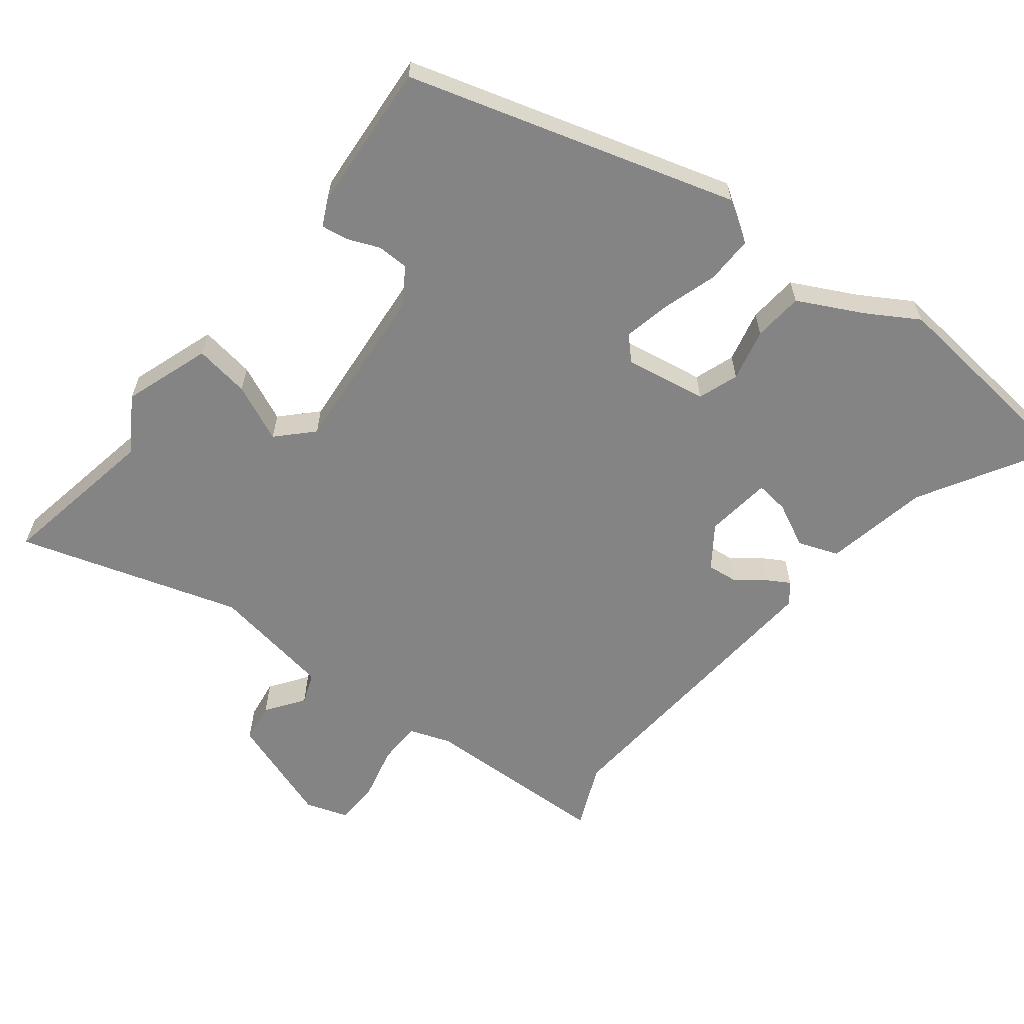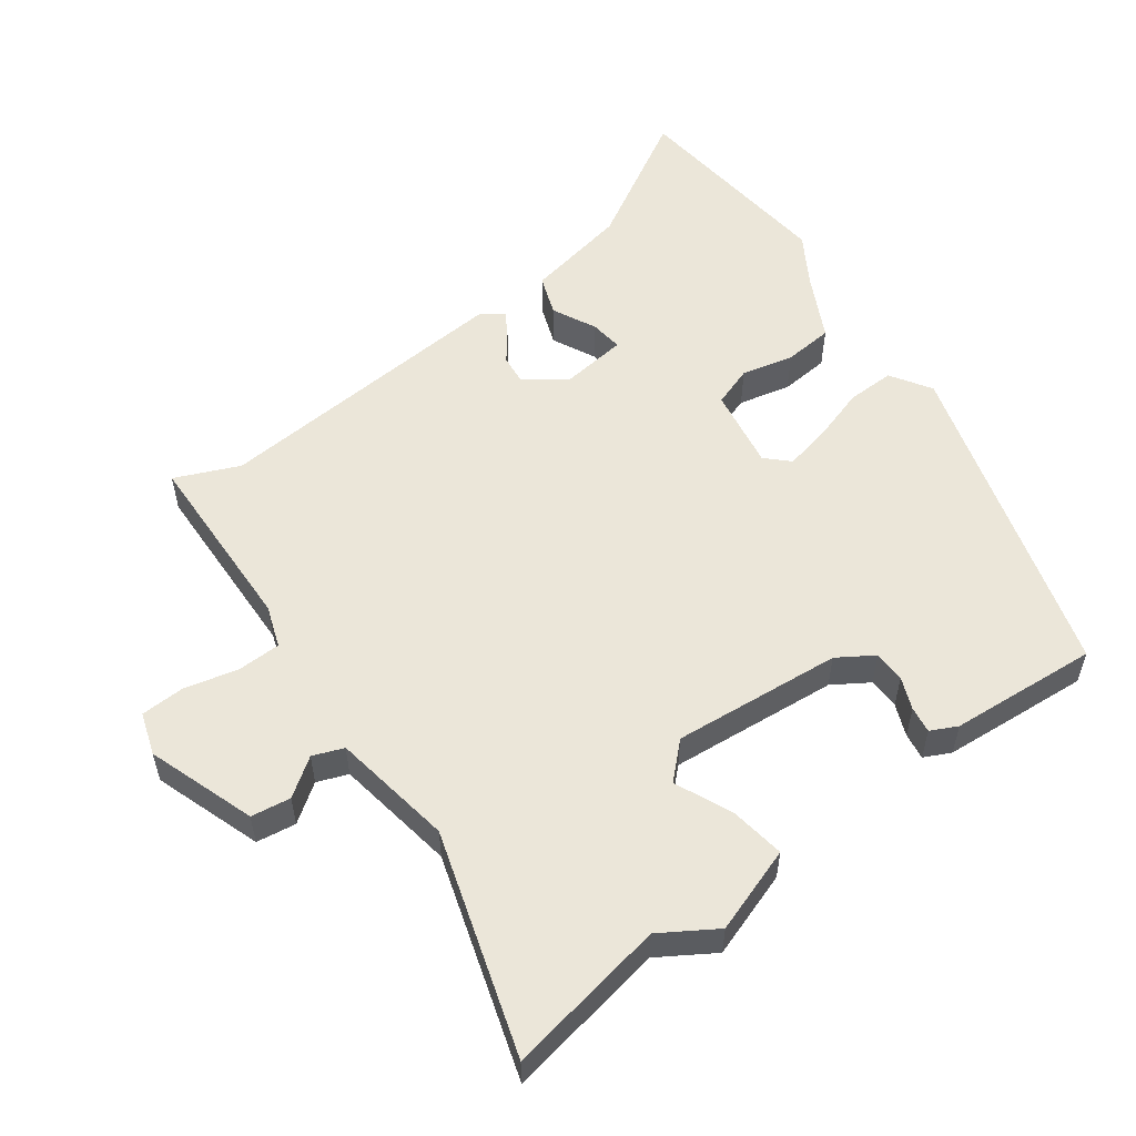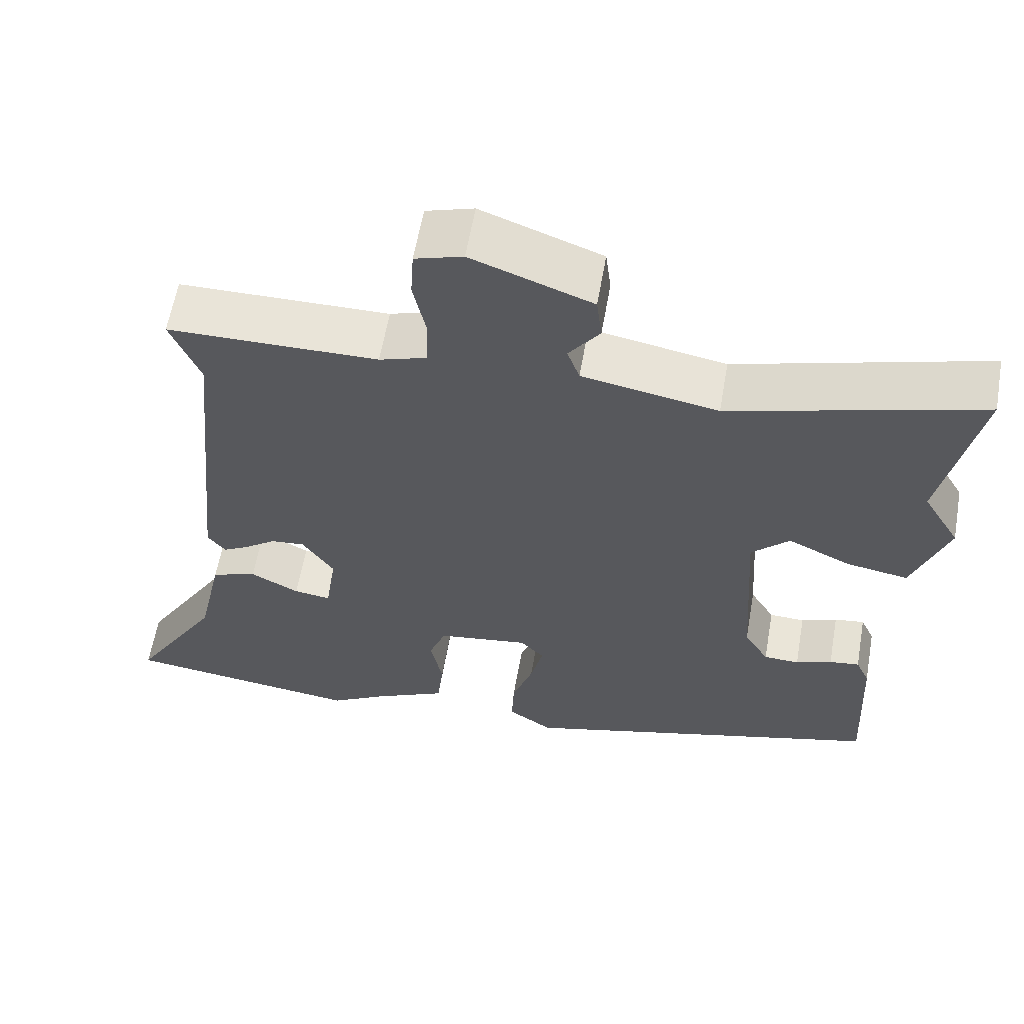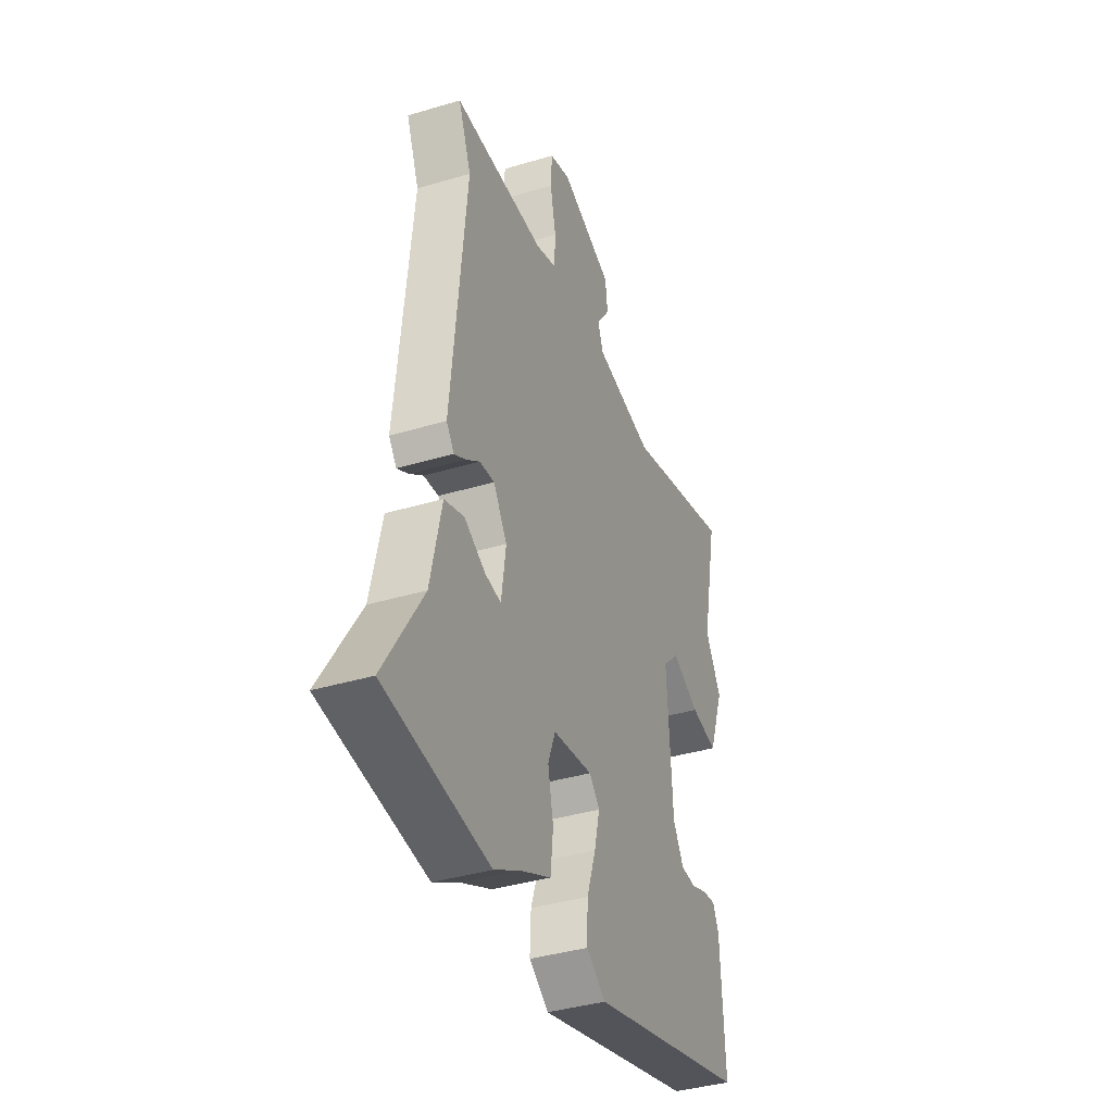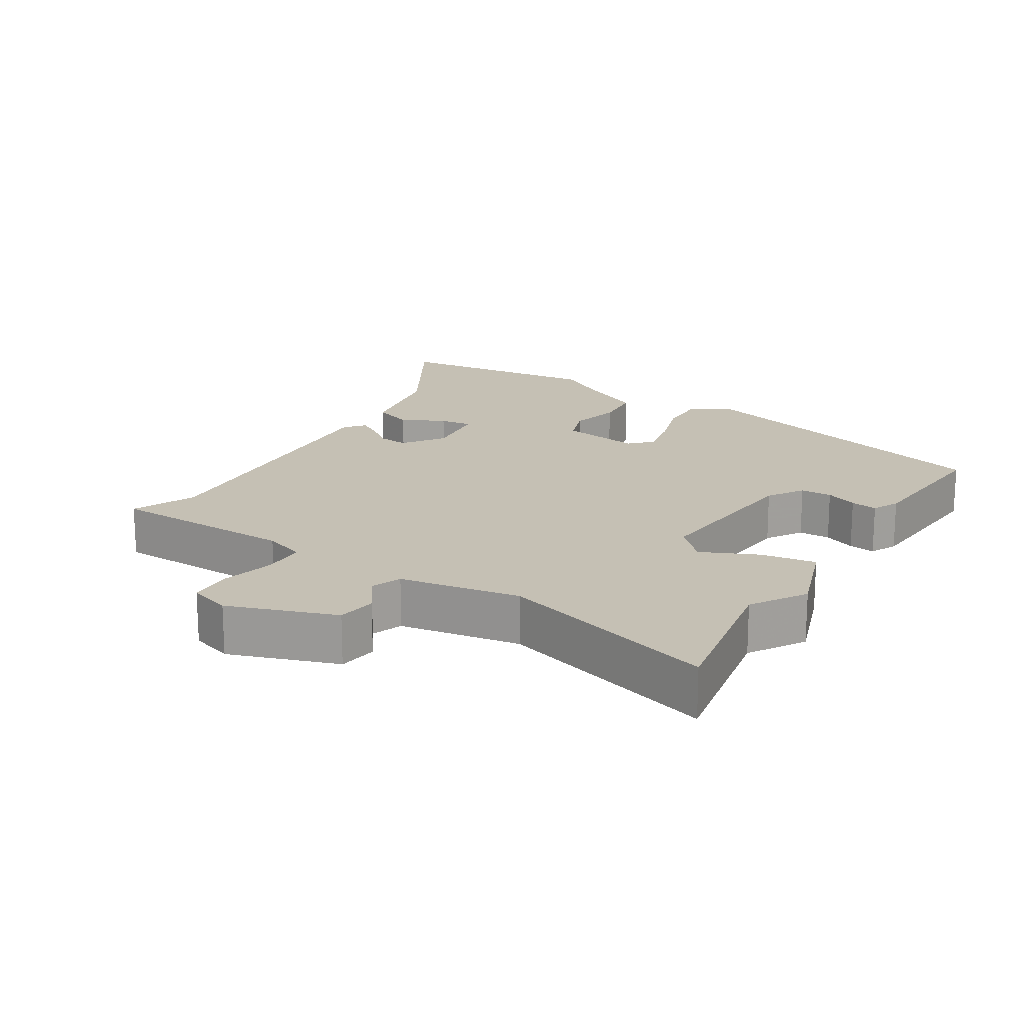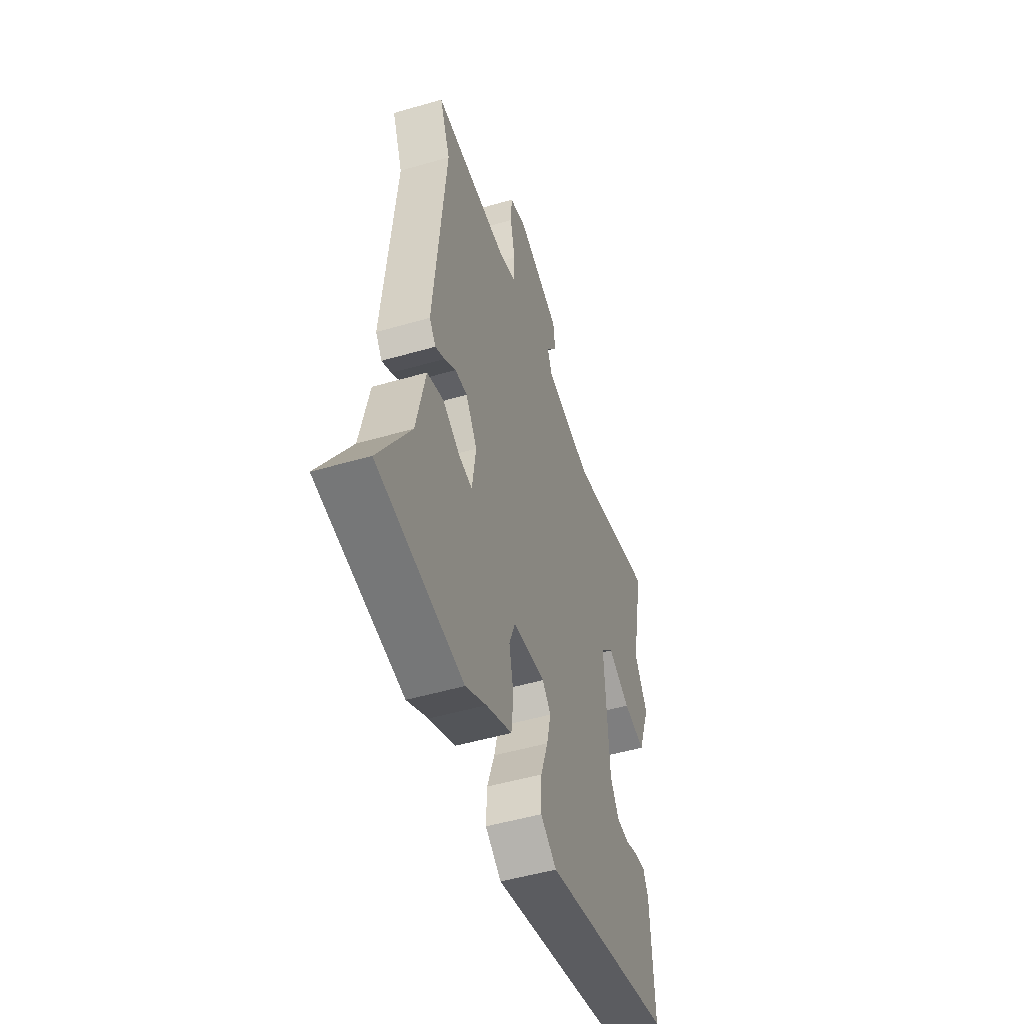
<metadata>
{"format":"obj","ext":"obj","renderer":"f3d","projection":"perspective","resolution":1024,"background":"white","views":[{"elev":-61.4,"azim":143.3,"up":"+Y"},{"elev":55.1,"azim":55.1,"up":"+Y"},{"elev":60.2,"azim":9.9,"up":"+Z"},{"elev":-38.6,"azim":-69.4,"up":"+Z"},{"elev":18.2,"azim":33.0,"up":"+Y"},{"elev":-50.3,"azim":-72.3,"up":"+Z"}]}
</metadata>
<code>
v -0.35 0.07 -0.519
v -0.659 0.07 -0.479
v -0.544 0.07 -0.291
v -0.511 0.07 -0.141
v -0.452 0.07 -0.121
v -0.389 0.07 -0.154
v -0.341 0.07 -0.161
v -0.327 0.07 -0.065
v -0.368 0.07 -0.004
v -0.412 0.07 -0.008
v -0.453 0.07 -0.038
v -0.487 0.07 -0.057
v -0.51 0.07 -0.027
v -0.466 0.07 0.416
v -0.504 0.07 0.51
v -0.231 0.07 0.512
v -0.17 0.07 0.532
v -0.167 0.07 0.595
v -0.184 0.07 0.674
v -0.18 0.07 0.738
v -0.118 0.07 0.757
v 0.038 0.07 0.699
v 0.045 0.07 0.641
v 0.005 0.07 0.587
v 0.021 0.07 0.542
v 0.197 0.07 0.509
v 0.521 0.07 0.601
v 0.473 0.07 0.369
v 0.521 0.07 0.288
v 0.475 0.07 0.164
v 0.395 0.07 0.178
v 0.313 0.07 0.217
v 0.264 0.07 0.169
v 0.28 0.07 -0.078
v 0.312 0.07 -0.131
v 0.358 0.07 -0.133
v 0.405 0.07 -0.115
v 0.444 0.07 -0.11
v 0.462 0.07 -0.149
v 0.473 0.07 -0.366
v -0.005 0.07 -0.495
v -0.063 0.07 -0.456
v -0.06 0.07 -0.387
v -0.033 0.07 -0.308
v -0.017 0.07 -0.241
v -0.048 0.07 -0.208
v -0.167 0.07 -0.225
v -0.189 0.07 -0.283
v -0.173 0.07 -0.359
v -0.181 0.07 -0.431
v -0.275 0.07 -0.476
v -0.35 0 -0.519
v -0.659 0 -0.479
v -0.544 0 -0.291
v -0.511 0 -0.141
v -0.452 0 -0.121
v -0.389 0 -0.154
v -0.341 0 -0.161
v -0.327 0 -0.065
v -0.368 0 -0.004
v -0.412 0 -0.008
v -0.453 0 -0.038
v -0.487 0 -0.057
v -0.51 0 -0.027
v -0.466 0 0.416
v -0.504 0 0.51
v -0.231 0 0.512
v -0.17 0 0.532
v -0.167 0 0.595
v -0.184 0 0.674
v -0.18 0 0.738
v -0.118 0 0.757
v 0.038 0 0.699
v 0.045 0 0.641
v 0.005 0 0.587
v 0.021 0 0.542
v 0.197 0 0.509
v 0.521 0 0.601
v 0.473 0 0.369
v 0.521 0 0.288
v 0.475 0 0.164
v 0.395 0 0.178
v 0.313 0 0.217
v 0.264 0 0.169
v 0.28 0 -0.078
v 0.312 0 -0.131
v 0.358 0 -0.133
v 0.405 0 -0.115
v 0.444 0 -0.11
v 0.462 0 -0.149
v 0.473 0 -0.366
v -0.005 0 -0.495
v -0.063 0 -0.456
v -0.06 0 -0.387
v -0.033 0 -0.308
v -0.017 0 -0.241
v -0.048 0 -0.208
v -0.167 0 -0.225
v -0.189 0 -0.283
v -0.173 0 -0.359
v -0.181 0 -0.431
v -0.275 0 -0.476
f 48 49 50 51
f 47 48 51 1
f 41 42 43 44
f 41 44 45
f 40 41 45
f 39 40 45 46
f 36 37 38 39
f 35 36 39 46
f 29 30 31 32
f 28 29 32
f 26 27 28 32
f 25 26 32 33
f 21 22 23 24
f 21 24 25
f 18 19 20 21
f 17 18 21 25
f 16 17 25 33
f 14 15 16 33
f 10 11 12 13
f 10 13 14 33
f 3 4 5 6
f 3 6 7
f 47 1 2 3
f 47 3 7
f 34 35 46 47
f 34 47 7 8
f 33 34 8 9
f 9 10 33
f 102 101 100 99
f 52 102 99 98
f 95 94 93 92
f 96 95 92
f 96 92 91
f 97 96 91 90
f 90 89 88 87
f 97 90 87 86
f 83 82 81 80
f 83 80 79
f 83 79 78 77
f 84 83 77 76
f 75 74 73 72
f 76 75 72
f 72 71 70 69
f 76 72 69 68
f 84 76 68 67
f 84 67 66 65
f 64 63 62 61
f 84 65 64 61
f 57 56 55 54
f 58 57 54
f 54 53 52 98
f 58 54 98
f 98 97 86 85
f 59 58 98 85
f 60 59 85 84
f 84 61 60
f 1 52 53 2
f 2 53 54 3
f 3 54 55 4
f 4 55 56 5
f 5 56 57 6
f 6 57 58 7
f 7 58 59 8
f 8 59 60 9
f 9 60 61 10
f 10 61 62 11
f 11 62 63 12
f 12 63 64 13
f 13 64 65 14
f 14 65 66 15
f 15 66 67 16
f 16 67 68 17
f 17 68 69 18
f 18 69 70 19
f 19 70 71 20
f 20 71 72 21
f 21 72 73 22
f 22 73 74 23
f 23 74 75 24
f 24 75 76 25
f 25 76 77 26
f 26 77 78 27
f 27 78 79 28
f 28 79 80 29
f 29 80 81 30
f 30 81 82 31
f 31 82 83 32
f 32 83 84 33
f 33 84 85 34
f 34 85 86 35
f 35 86 87 36
f 36 87 88 37
f 37 88 89 38
f 38 89 90 39
f 39 90 91 40
f 40 91 92 41
f 41 92 93 42
f 42 93 94 43
f 43 94 95 44
f 44 95 96 45
f 45 96 97 46
f 46 97 98 47
f 47 98 99 48
f 48 99 100 49
f 49 100 101 50
f 50 101 102 51
f 51 102 52 1

</code>
